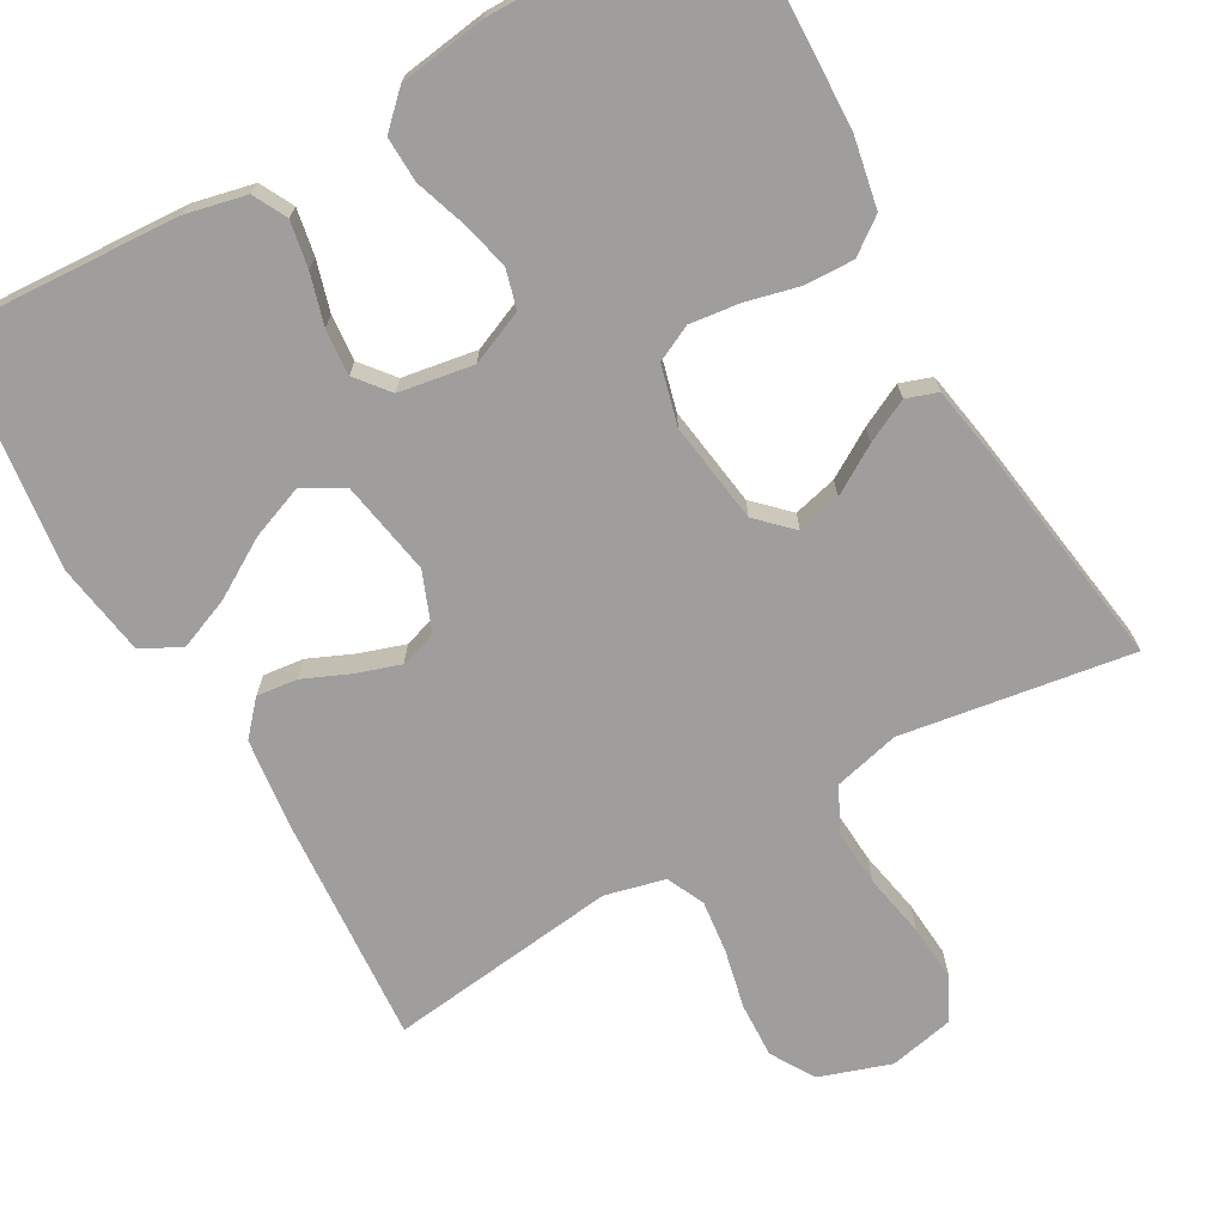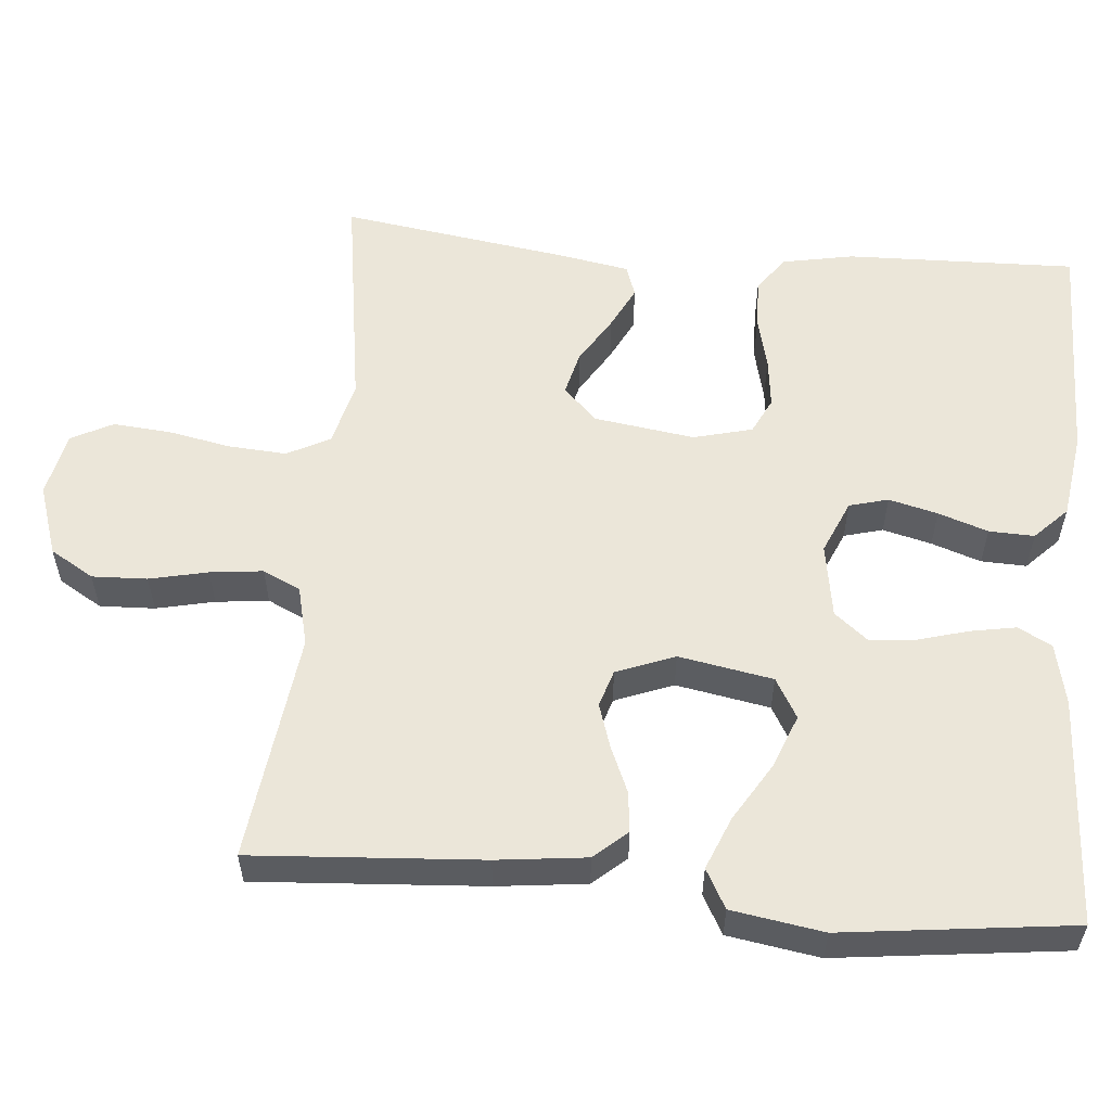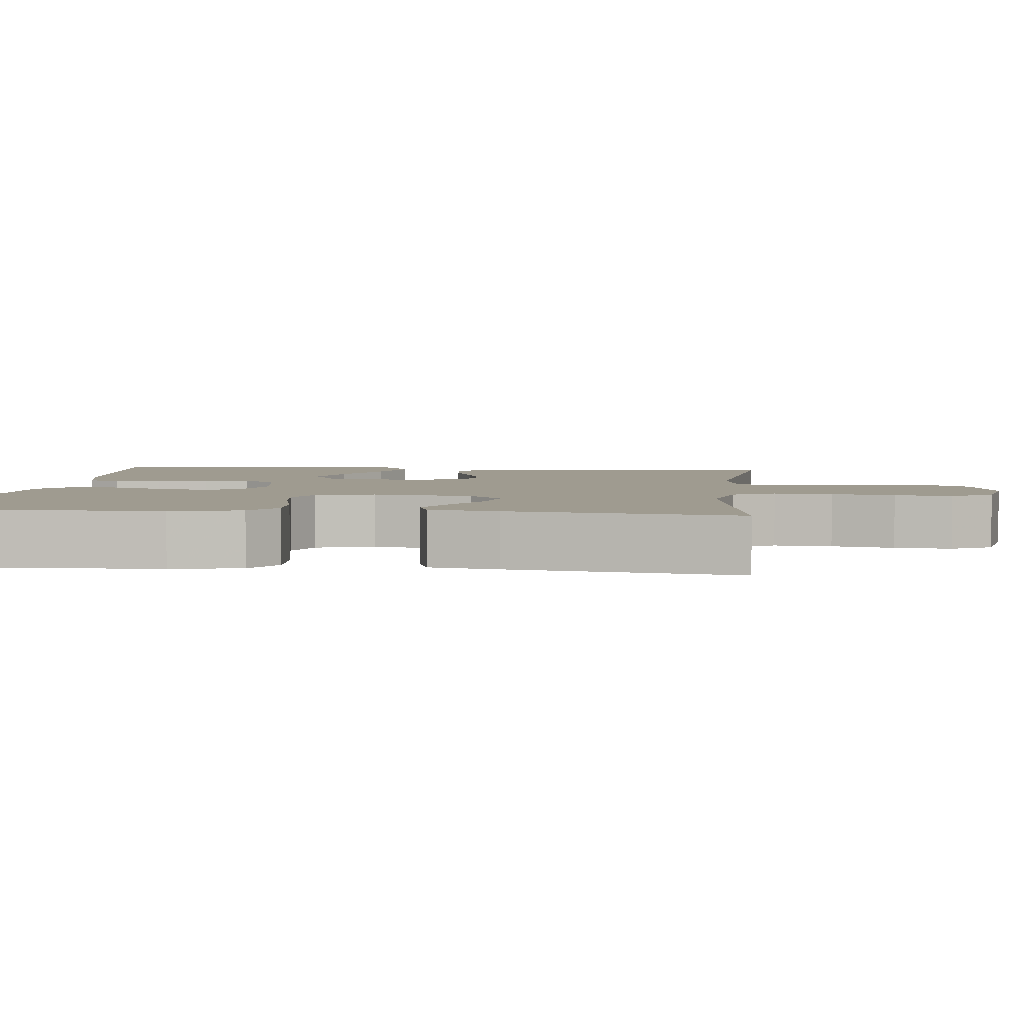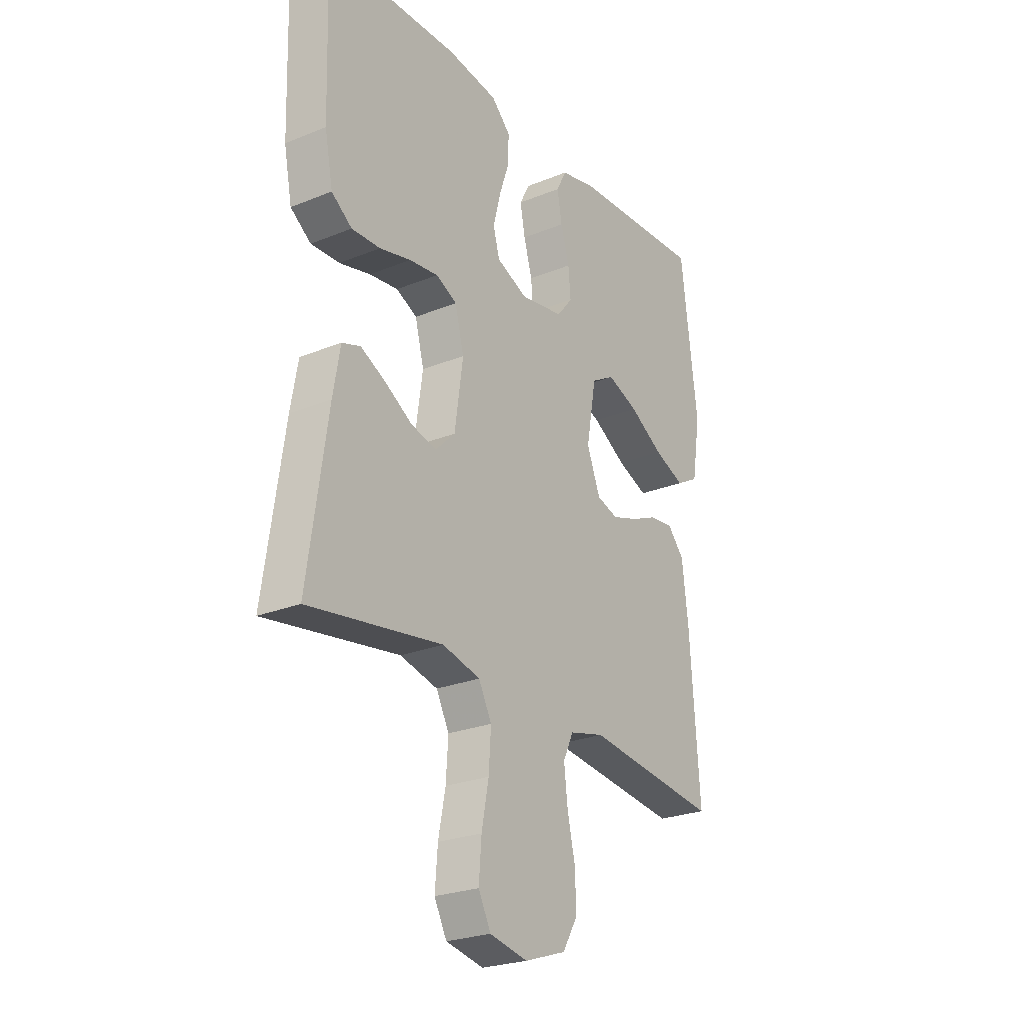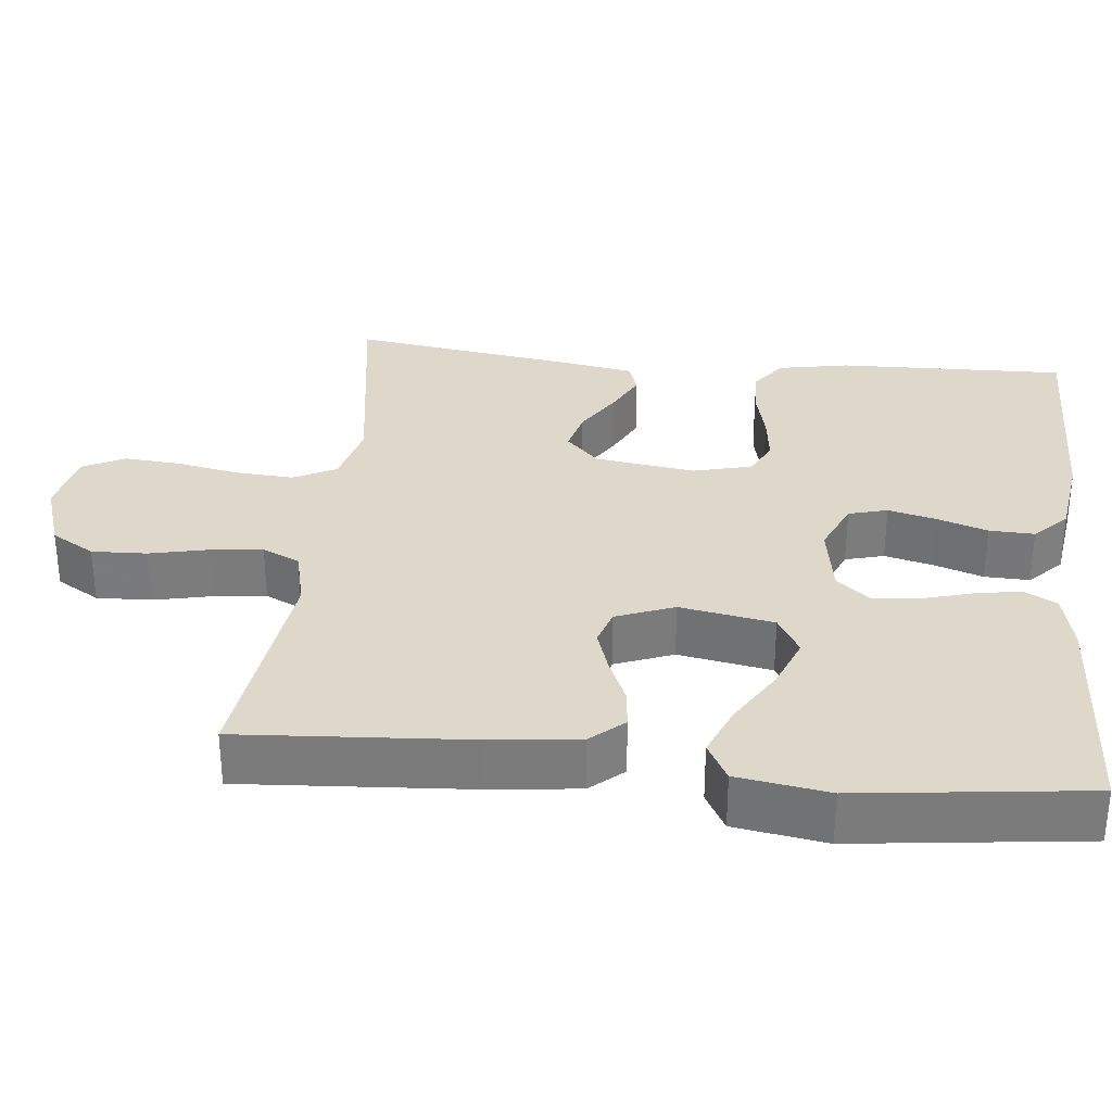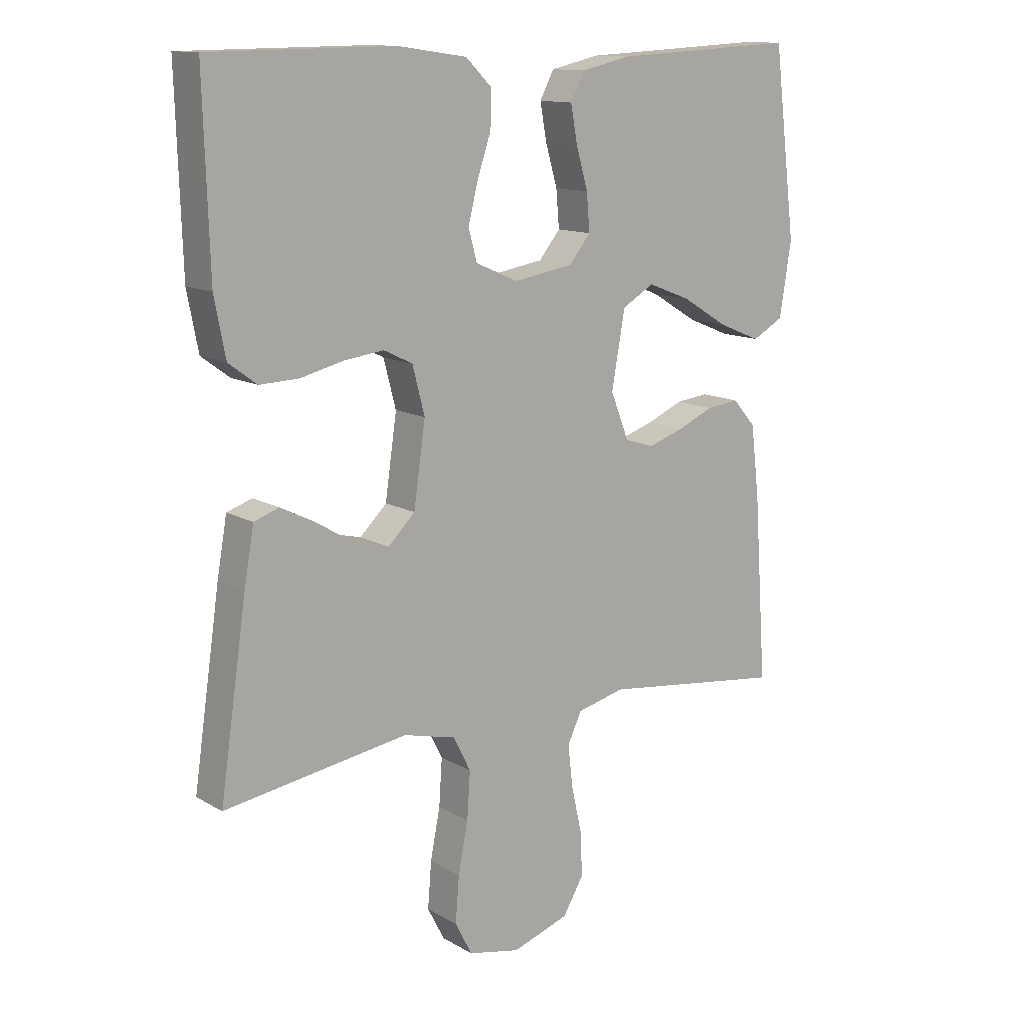
<metadata>
{"format":"obj","ext":"obj","renderer":"f3d","projection":"perspective","resolution":1024,"background":"white","views":[{"elev":-71.0,"azim":29.5,"up":"+Y"},{"elev":56.4,"azim":-84.8,"up":"+Y"},{"elev":4.1,"azim":95.8,"up":"+Y"},{"elev":-25.0,"azim":123.4,"up":"+Z"},{"elev":31.6,"azim":-83.9,"up":"+Y"},{"elev":12.9,"azim":142.4,"up":"+Z"}]}
</metadata>
<code>
v -0.5 0.07 0.5
v -0.2 0.07 0.484
v -0.12 0.07 0.466
v -0.097 0.07 0.422
v -0.108 0.07 0.362
v -0.127 0.07 0.296
v -0.132 0.07 0.236
v -0.097 0.07 0.193
v 0 0.07 0.177
v 0.07 0.07 0.207
v 0.084 0.07 0.258
v 0.068 0.07 0.322
v 0.046 0.07 0.387
v 0.044 0.07 0.446
v 0.087 0.07 0.488
v 0.2 0.07 0.504
v 0.5 0.07 0.5
v 0.491 0.07 0.2
v 0.473 0.07 0.107
v 0.427 0.07 0.073
v 0.363 0.07 0.075
v 0.293 0.07 0.092
v 0.228 0.07 0.1
v 0.181 0.07 0.077
v 0.161 0.07 0
v 0.18 0.07 -0.132
v 0.224 0.07 -0.175
v 0.281 0.07 -0.161
v 0.343 0.07 -0.123
v 0.399 0.07 -0.095
v 0.44 0.07 -0.109
v 0.456 0.07 -0.2
v 0.5 0.07 -0.5
v 0.2 0.07 -0.454
v 0.115 0.07 -0.475
v 0.086 0.07 -0.531
v 0.091 0.07 -0.607
v 0.107 0.07 -0.689
v 0.113 0.07 -0.764
v 0.085 0.07 -0.818
v 0 0.07 -0.836
v -0.093 0.07 -0.805
v -0.127 0.07 -0.748
v -0.124 0.07 -0.676
v -0.107 0.07 -0.6
v -0.099 0.07 -0.531
v -0.122 0.07 -0.482
v -0.2 0.07 -0.463
v -0.5 0.07 -0.5
v -0.479 0.07 -0.2
v -0.465 0.07 -0.083
v -0.427 0.07 -0.04
v -0.374 0.07 -0.046
v -0.314 0.07 -0.072
v -0.256 0.07 -0.091
v -0.208 0.07 -0.076
v -0.178 0.07 0
v -0.2 0.07 0.123
v -0.252 0.07 0.153
v -0.322 0.07 0.126
v -0.398 0.07 0.08
v -0.467 0.07 0.052
v -0.518 0.07 0.08
v -0.537 0.07 0.2
v -0.5 0 0.5
v -0.2 0 0.484
v -0.12 0 0.466
v -0.097 0 0.422
v -0.108 0 0.362
v -0.127 0 0.296
v -0.132 0 0.236
v -0.097 0 0.193
v 0 0 0.177
v 0.07 0 0.207
v 0.084 0 0.258
v 0.068 0 0.322
v 0.046 0 0.387
v 0.044 0 0.446
v 0.087 0 0.488
v 0.2 0 0.504
v 0.5 0 0.5
v 0.491 0 0.2
v 0.473 0 0.107
v 0.427 0 0.073
v 0.363 0 0.075
v 0.293 0 0.092
v 0.228 0 0.1
v 0.181 0 0.077
v 0.161 0 0
v 0.18 0 -0.132
v 0.224 0 -0.175
v 0.281 0 -0.161
v 0.343 0 -0.123
v 0.399 0 -0.095
v 0.44 0 -0.109
v 0.456 0 -0.2
v 0.5 0 -0.5
v 0.2 0 -0.454
v 0.115 0 -0.475
v 0.086 0 -0.531
v 0.091 0 -0.607
v 0.107 0 -0.689
v 0.113 0 -0.764
v 0.085 0 -0.818
v 0 0 -0.836
v -0.093 0 -0.805
v -0.127 0 -0.748
v -0.124 0 -0.676
v -0.107 0 -0.6
v -0.099 0 -0.531
v -0.122 0 -0.482
v -0.2 0 -0.463
v -0.5 0 -0.5
v -0.479 0 -0.2
v -0.465 0 -0.083
v -0.427 0 -0.04
v -0.374 0 -0.046
v -0.314 0 -0.072
v -0.256 0 -0.091
v -0.208 0 -0.076
v -0.178 0 0
v -0.2 0 0.123
v -0.252 0 0.153
v -0.322 0 0.126
v -0.398 0 0.08
v -0.467 0 0.052
v -0.518 0 0.08
v -0.537 0 0.2
f 4 5 6
f 3 4 6
f 2 3 6
f 1 2 6
f 64 1 6
f 63 64 6
f 62 63 6
f 61 62 6
f 60 61 6
f 59 60 6 7
f 58 59 7 8
f 57 58 8 9
f 56 57 9 10
f 52 53 54
f 51 52 54
f 50 51 54
f 49 50 54
f 48 49 54
f 47 48 54 55
f 46 47 55 56
f 43 44 45
f 42 43 45
f 41 42 45
f 40 41 45
f 39 40 45
f 38 39 45
f 37 38 45
f 36 37 45 46
f 46 56 10
f 36 46 10
f 35 36 10
f 32 33 34
f 31 32 34
f 30 31 34
f 29 30 34
f 28 29 34
f 27 28 34 35
f 20 21 22
f 19 20 22
f 18 19 22
f 17 18 22
f 16 17 22
f 15 16 22
f 14 15 22
f 13 14 22
f 12 13 22
f 11 12 22 23
f 10 11 23 24
f 26 27 35
f 25 26 35 10
f 10 24 25
f 70 69 68
f 70 68 67
f 70 67 66
f 70 66 65
f 70 65 128
f 70 128 127
f 70 127 126
f 70 126 125
f 70 125 124
f 71 70 124 123
f 72 71 123 122
f 73 72 122 121
f 74 73 121 120
f 118 117 116
f 118 116 115
f 118 115 114
f 118 114 113
f 118 113 112
f 119 118 112 111
f 120 119 111 110
f 109 108 107
f 109 107 106
f 109 106 105
f 109 105 104
f 109 104 103
f 109 103 102
f 109 102 101
f 110 109 101 100
f 74 120 110
f 74 110 100
f 74 100 99
f 98 97 96
f 98 96 95
f 98 95 94
f 98 94 93
f 98 93 92
f 99 98 92 91
f 86 85 84
f 86 84 83
f 86 83 82
f 86 82 81
f 86 81 80
f 86 80 79
f 86 79 78
f 86 78 77
f 86 77 76
f 87 86 76 75
f 88 87 75 74
f 99 91 90
f 74 99 90 89
f 89 88 74
f 1 65 66 2
f 2 66 67 3
f 3 67 68 4
f 4 68 69 5
f 5 69 70 6
f 6 70 71 7
f 7 71 72 8
f 8 72 73 9
f 9 73 74 10
f 10 74 75 11
f 11 75 76 12
f 12 76 77 13
f 13 77 78 14
f 14 78 79 15
f 15 79 80 16
f 16 80 81 17
f 17 81 82 18
f 18 82 83 19
f 19 83 84 20
f 20 84 85 21
f 21 85 86 22
f 22 86 87 23
f 23 87 88 24
f 24 88 89 25
f 25 89 90 26
f 26 90 91 27
f 27 91 92 28
f 28 92 93 29
f 29 93 94 30
f 30 94 95 31
f 31 95 96 32
f 32 96 97 33
f 33 97 98 34
f 34 98 99 35
f 35 99 100 36
f 36 100 101 37
f 37 101 102 38
f 38 102 103 39
f 39 103 104 40
f 40 104 105 41
f 41 105 106 42
f 42 106 107 43
f 43 107 108 44
f 44 108 109 45
f 45 109 110 46
f 46 110 111 47
f 47 111 112 48
f 48 112 113 49
f 49 113 114 50
f 50 114 115 51
f 51 115 116 52
f 52 116 117 53
f 53 117 118 54
f 54 118 119 55
f 55 119 120 56
f 56 120 121 57
f 57 121 122 58
f 58 122 123 59
f 59 123 124 60
f 60 124 125 61
f 61 125 126 62
f 62 126 127 63
f 63 127 128 64
f 64 128 65 1

</code>
